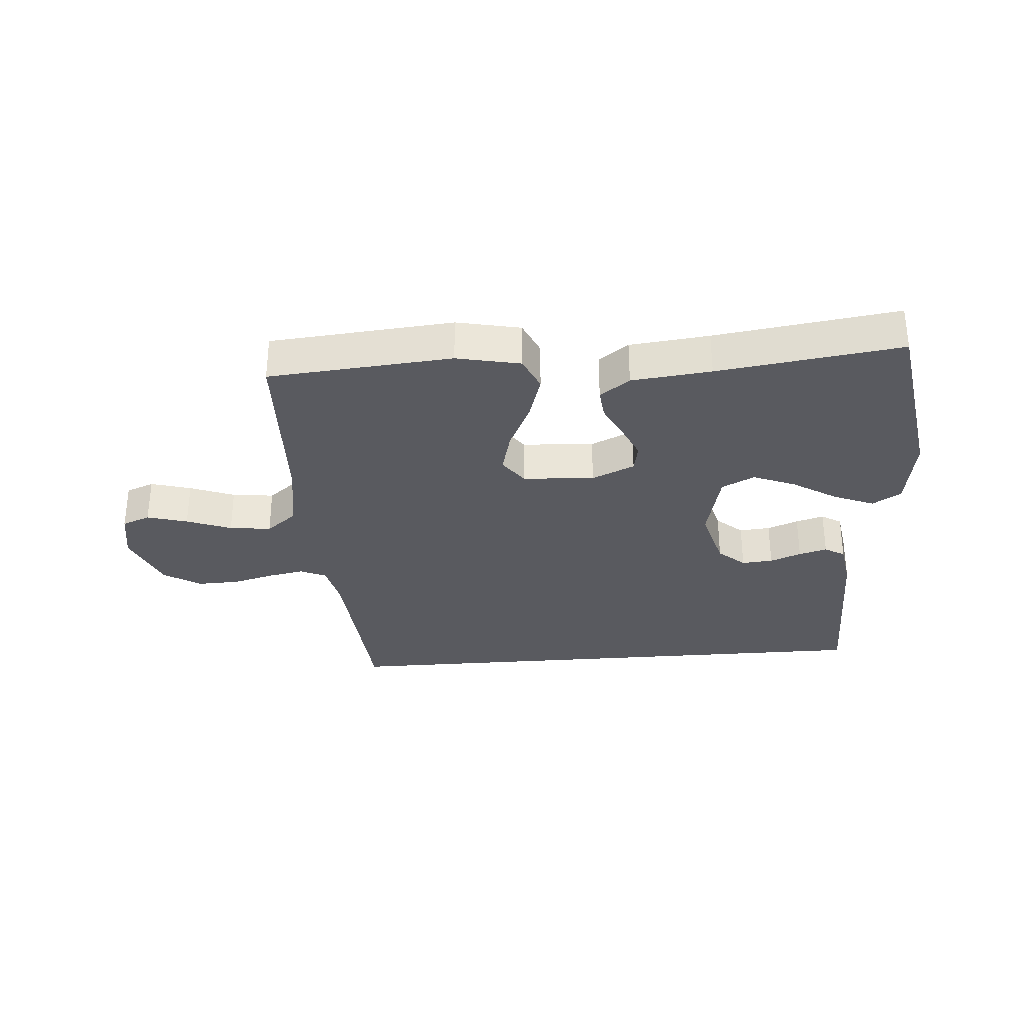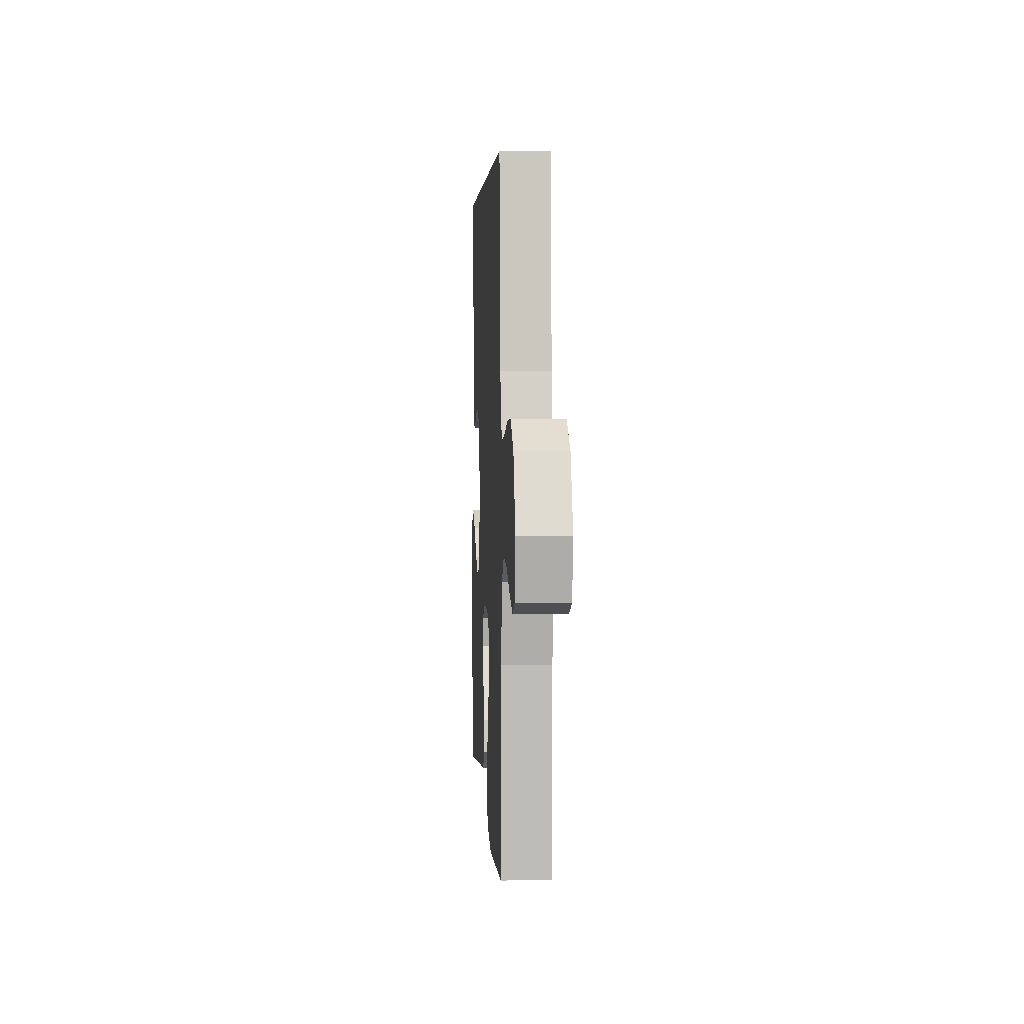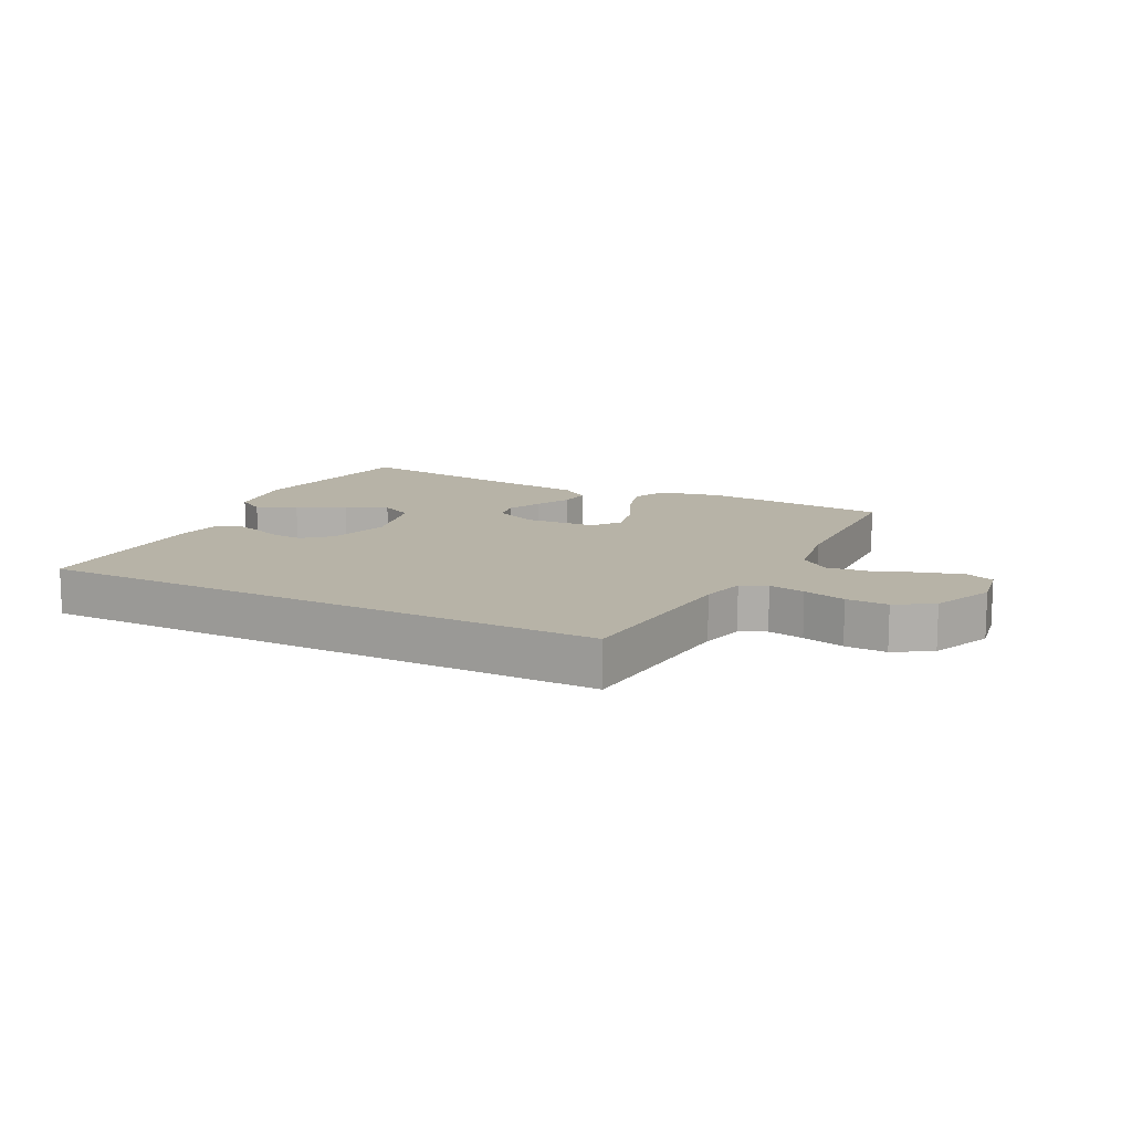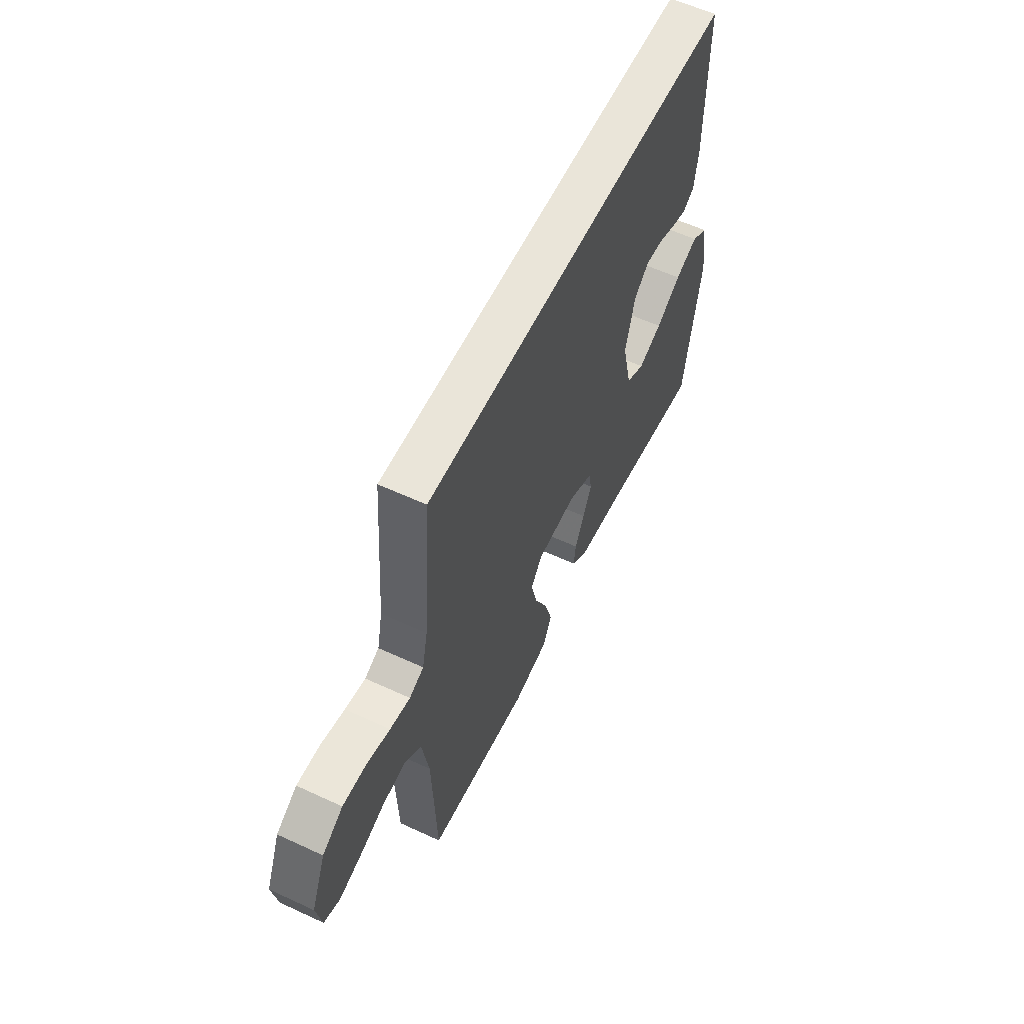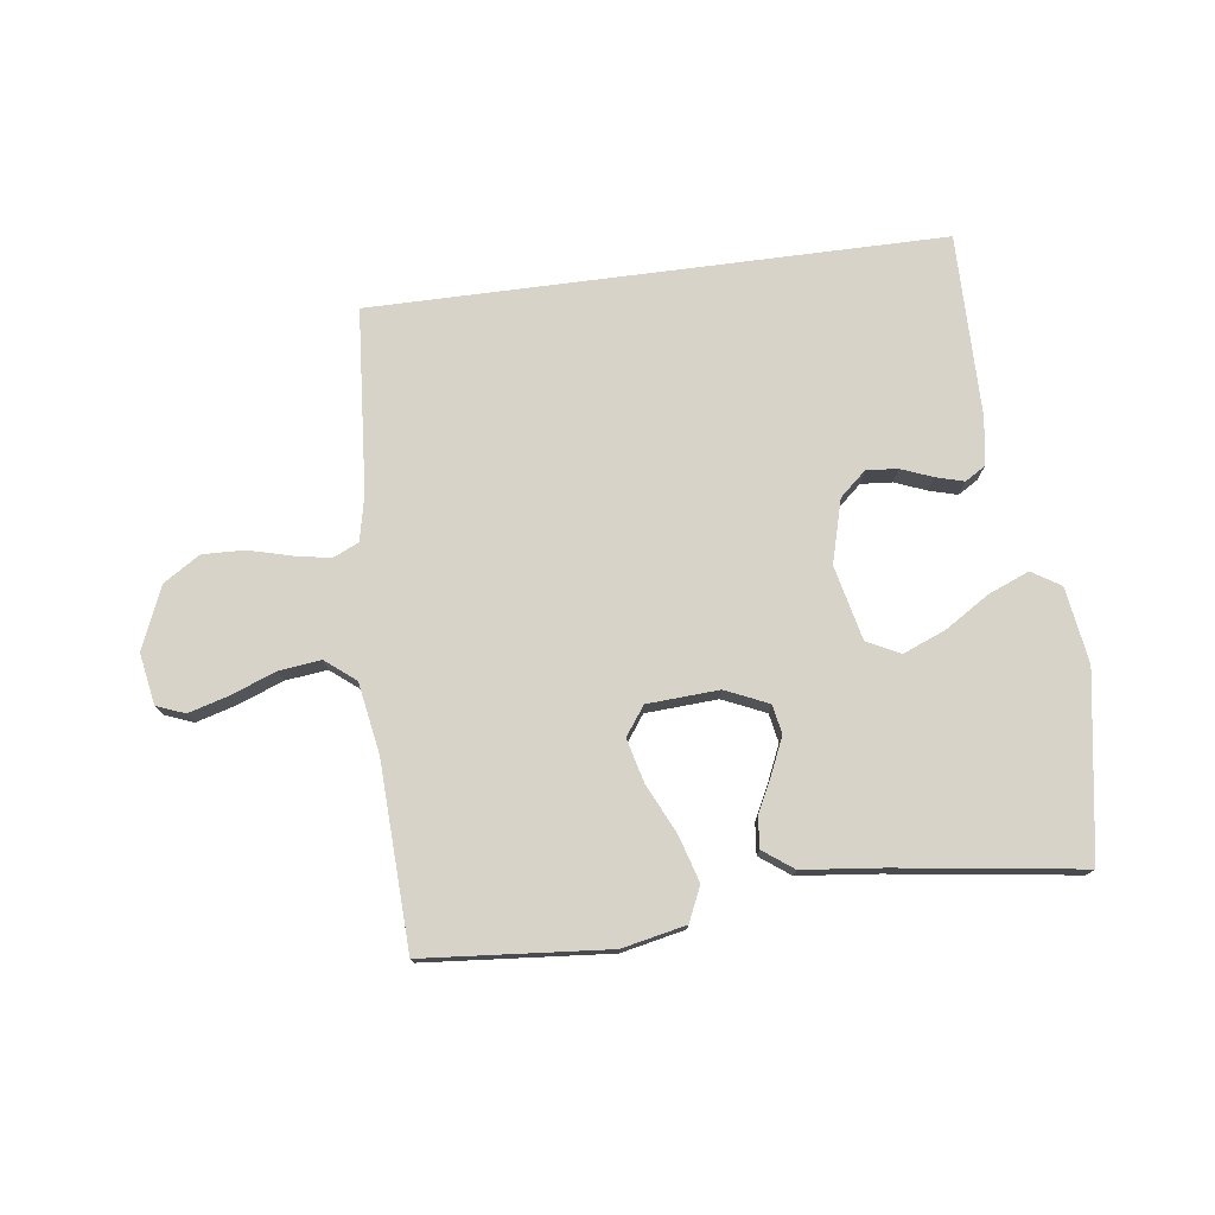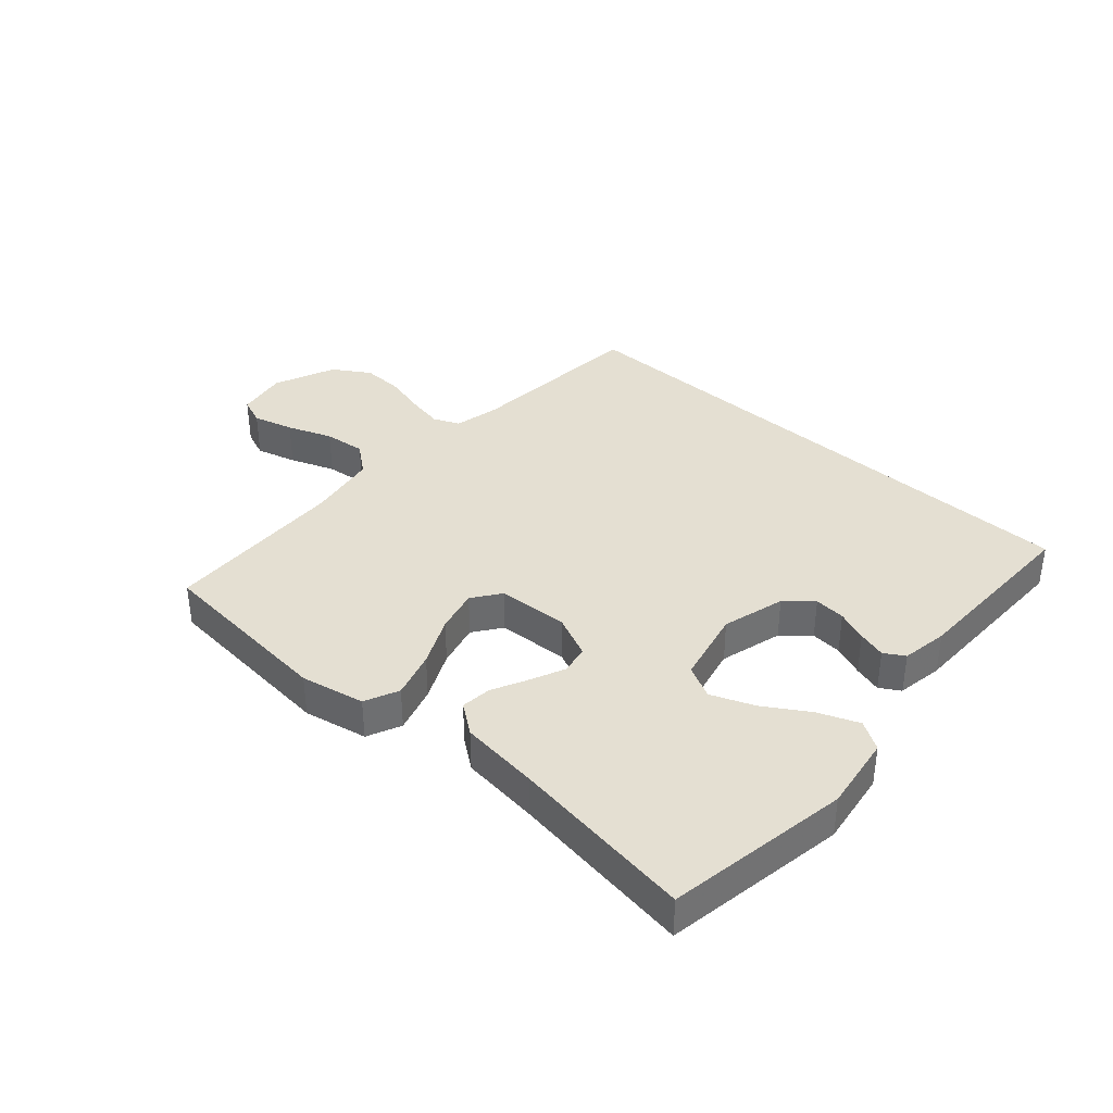
<metadata>
{"format":"obj","ext":"obj","renderer":"f3d","projection":"perspective","resolution":1024,"background":"white","views":[{"elev":-31.9,"azim":-175.5,"up":"+Y"},{"elev":3.4,"azim":86.8,"up":"+Z"},{"elev":12.6,"azim":27.3,"up":"+Y"},{"elev":58.5,"azim":115.6,"up":"+Z"},{"elev":76.1,"azim":172.6,"up":"+Y"},{"elev":37.2,"azim":-138.0,"up":"+Y"}]}
</metadata>
<code>
v 0.47 0.07 0.5
v 0.493 0.07 0.2
v 0.509 0.07 0.127
v 0.551 0.07 0.108
v 0.61 0.07 0.119
v 0.679 0.07 0.137
v 0.747 0.07 0.139
v 0.807 0.07 0.101
v 0.849 0.07 0
v 0.834 0.07 -0.083
v 0.788 0.07 -0.101
v 0.722 0.07 -0.082
v 0.649 0.07 -0.054
v 0.581 0.07 -0.046
v 0.532 0.07 -0.085
v 0.512 0.07 -0.2
v 0.5 0.07 -0.5
v 0.2 0.07 -0.525
v 0.096 0.07 -0.503
v 0.071 0.07 -0.447
v 0.094 0.07 -0.371
v 0.132 0.07 -0.291
v 0.15 0.07 -0.22
v 0.117 0.07 -0.174
v 0 0.07 -0.167
v -0.07 0.07 -0.198
v -0.079 0.07 -0.245
v -0.054 0.07 -0.302
v -0.026 0.07 -0.359
v -0.021 0.07 -0.409
v -0.07 0.07 -0.445
v -0.2 0.07 -0.459
v -0.5 0.07 -0.5
v -0.548 0.07 -0.2
v -0.529 0.07 -0.076
v -0.482 0.07 -0.047
v -0.416 0.07 -0.074
v -0.343 0.07 -0.12
v -0.274 0.07 -0.148
v -0.22 0.07 -0.121
v -0.192 0.07 0
v -0.22 0.07 0.103
v -0.263 0.07 0.141
v -0.314 0.07 0.137
v -0.365 0.07 0.117
v -0.411 0.07 0.104
v -0.444 0.07 0.124
v -0.456 0.07 0.2
v -0.458 0.07 0.5
v 0.47 0 0.5
v 0.493 0 0.2
v 0.509 0 0.127
v 0.551 0 0.108
v 0.61 0 0.119
v 0.679 0 0.137
v 0.747 0 0.139
v 0.807 0 0.101
v 0.849 0 0
v 0.834 0 -0.083
v 0.788 0 -0.101
v 0.722 0 -0.082
v 0.649 0 -0.054
v 0.581 0 -0.046
v 0.532 0 -0.085
v 0.512 0 -0.2
v 0.5 0 -0.5
v 0.2 0 -0.525
v 0.096 0 -0.503
v 0.071 0 -0.447
v 0.094 0 -0.371
v 0.132 0 -0.291
v 0.15 0 -0.22
v 0.117 0 -0.174
v 0 0 -0.167
v -0.07 0 -0.198
v -0.079 0 -0.245
v -0.054 0 -0.302
v -0.026 0 -0.359
v -0.021 0 -0.409
v -0.07 0 -0.445
v -0.2 0 -0.459
v -0.5 0 -0.5
v -0.548 0 -0.2
v -0.529 0 -0.076
v -0.482 0 -0.047
v -0.416 0 -0.074
v -0.343 0 -0.12
v -0.274 0 -0.148
v -0.22 0 -0.121
v -0.192 0 0
v -0.22 0 0.103
v -0.263 0 0.141
v -0.314 0 0.137
v -0.365 0 0.117
v -0.411 0 0.104
v -0.444 0 0.124
v -0.456 0 0.2
v -0.458 0 0.5
f 48 49 1 2
f 44 45 46 47
f 44 47 48
f 43 44 48
f 35 36 37 38
f 35 38 39
f 32 33 34 35
f 32 35 39
f 31 32 39 40
f 28 29 30 31
f 27 28 31 40
f 19 20 21 22
f 19 22 23
f 16 17 18 19
f 15 16 19 23
f 14 15 23 24
f 10 11 12 13
f 8 9 10 13
f 8 13 14
f 5 6 7 8
f 4 5 8 14
f 3 4 14 24
f 43 48 2 3
f 26 27 40 41
f 25 26 41 42
f 24 25 42
f 3 24 42 43
f 51 50 98 97
f 96 95 94 93
f 97 96 93
f 97 93 92
f 87 86 85 84
f 88 87 84
f 84 83 82 81
f 88 84 81
f 89 88 81 80
f 80 79 78 77
f 89 80 77 76
f 71 70 69 68
f 72 71 68
f 68 67 66 65
f 72 68 65 64
f 73 72 64 63
f 62 61 60 59
f 62 59 58 57
f 63 62 57
f 57 56 55 54
f 63 57 54 53
f 73 63 53 52
f 52 51 97 92
f 90 89 76 75
f 91 90 75 74
f 91 74 73
f 92 91 73 52
f 1 50 51 2
f 2 51 52 3
f 3 52 53 4
f 4 53 54 5
f 5 54 55 6
f 6 55 56 7
f 7 56 57 8
f 8 57 58 9
f 9 58 59 10
f 10 59 60 11
f 11 60 61 12
f 12 61 62 13
f 13 62 63 14
f 14 63 64 15
f 15 64 65 16
f 16 65 66 17
f 17 66 67 18
f 18 67 68 19
f 19 68 69 20
f 20 69 70 21
f 21 70 71 22
f 22 71 72 23
f 23 72 73 24
f 24 73 74 25
f 25 74 75 26
f 26 75 76 27
f 27 76 77 28
f 28 77 78 29
f 29 78 79 30
f 30 79 80 31
f 31 80 81 32
f 32 81 82 33
f 33 82 83 34
f 34 83 84 35
f 35 84 85 36
f 36 85 86 37
f 37 86 87 38
f 38 87 88 39
f 39 88 89 40
f 40 89 90 41
f 41 90 91 42
f 42 91 92 43
f 43 92 93 44
f 44 93 94 45
f 45 94 95 46
f 46 95 96 47
f 47 96 97 48
f 48 97 98 49
f 49 98 50 1

</code>
